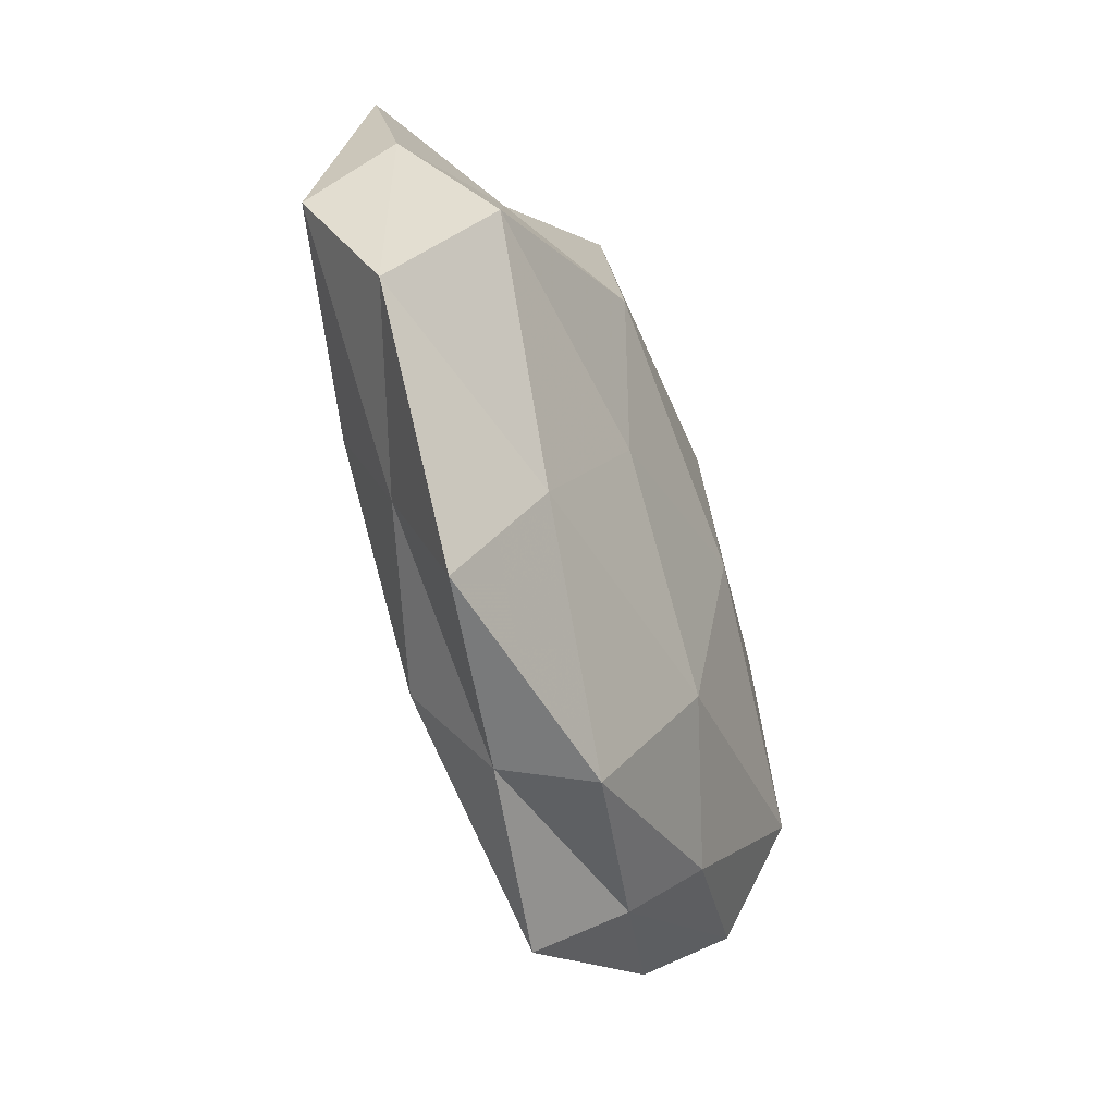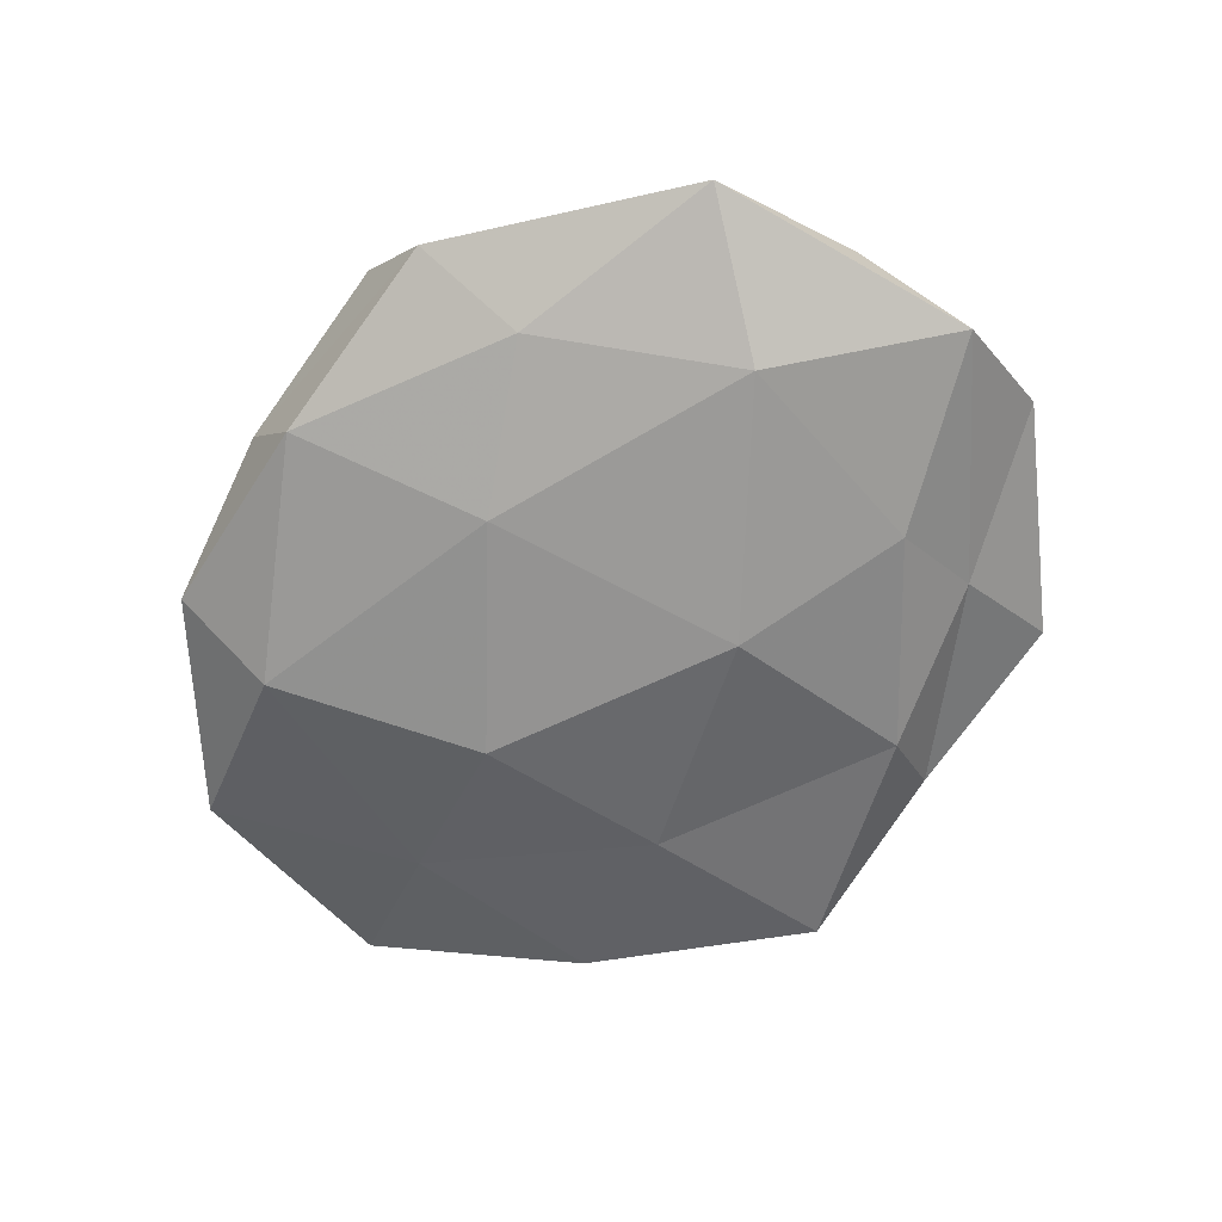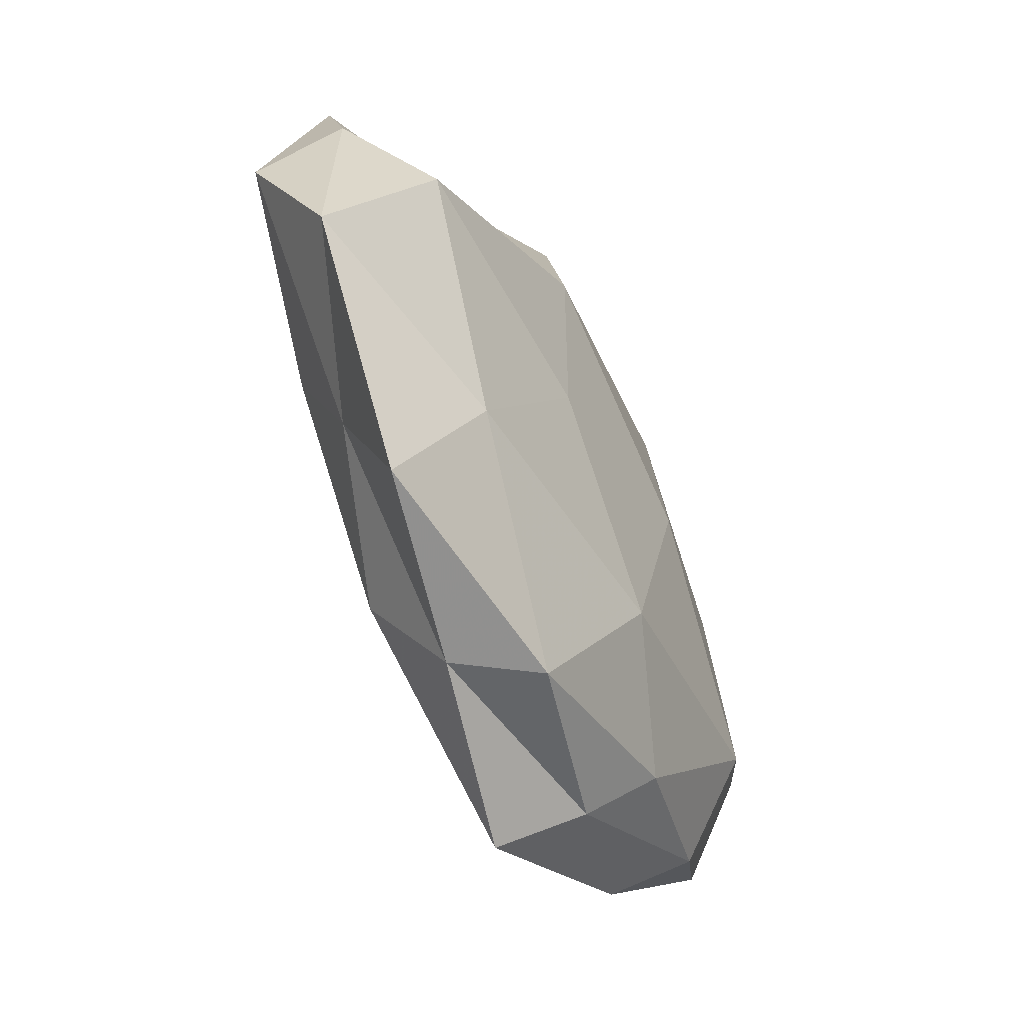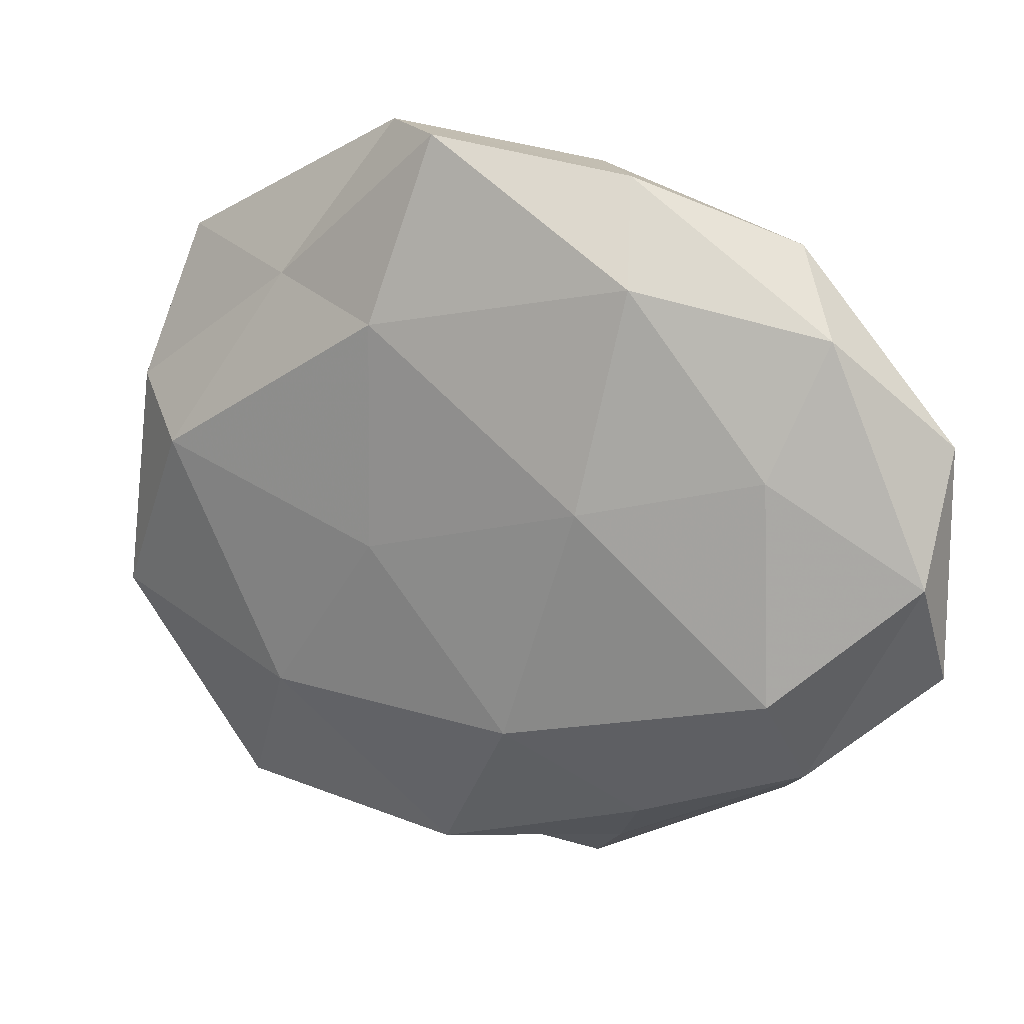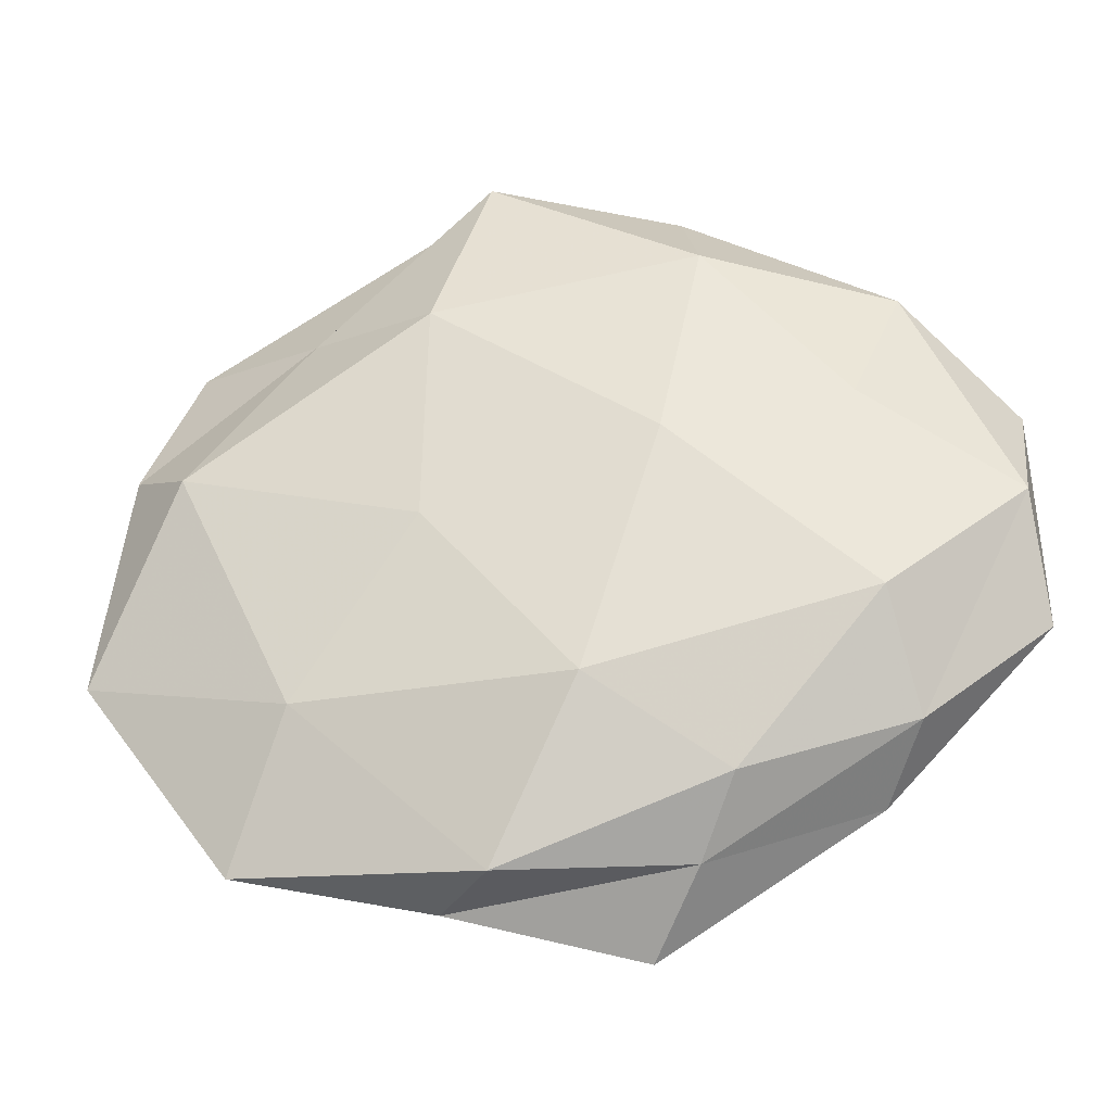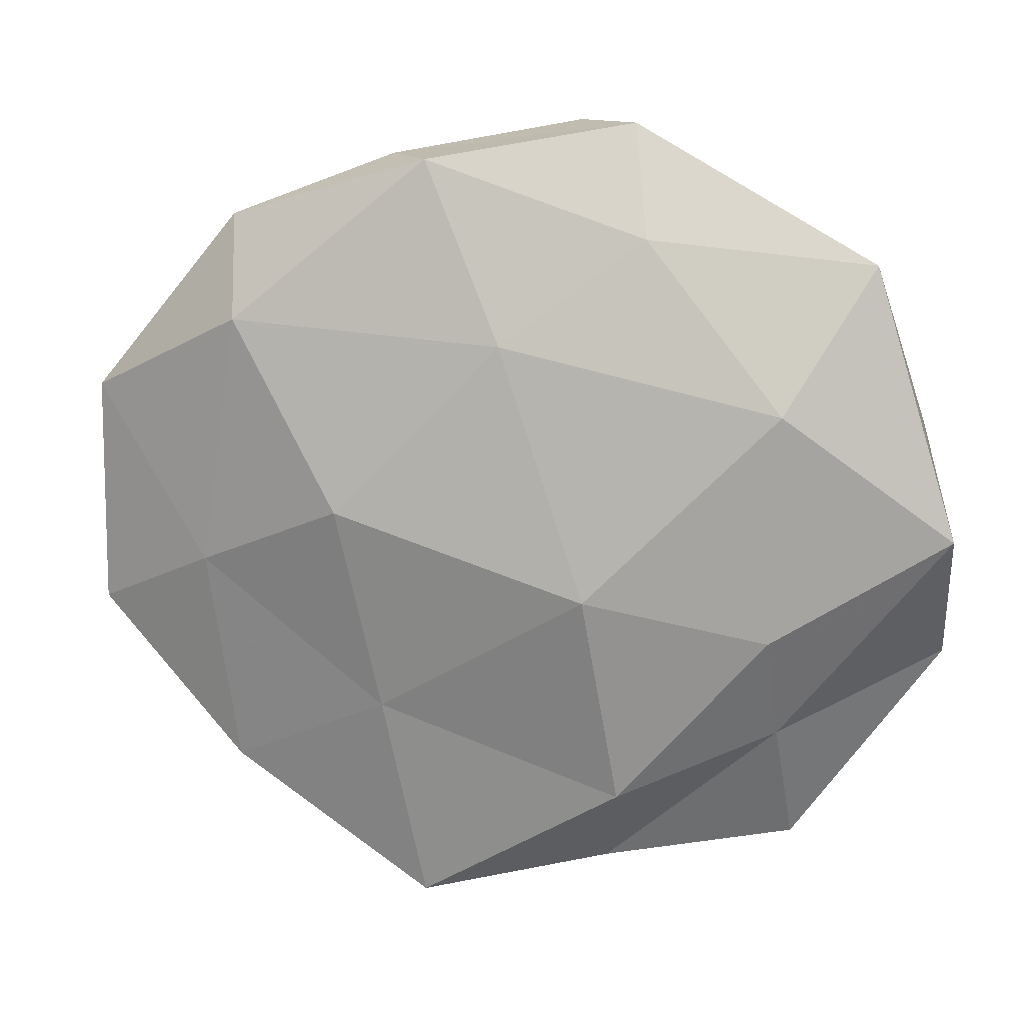
<metadata>
{"format":"obj","ext":"obj","renderer":"f3d","projection":"perspective","resolution":1024,"background":"white","views":[{"elev":-47.5,"azim":-66.2,"up":"+Y"},{"elev":-62.0,"azim":-137.3,"up":"+Z"},{"elev":-54.8,"azim":-62.5,"up":"+Y"},{"elev":18.9,"azim":23.3,"up":"+Y"},{"elev":-32.1,"azim":10.2,"up":"+Y"},{"elev":12.1,"azim":-163.6,"up":"+Y"}]}
</metadata>
<code>
v -0.01348 -0.00277 0.01398
v 0.01835 0.0007476 -0.01583
v 0.05618 -0.01552 -0.002595
v 0.0383 -0.01662 0.01206
v 0.01629 0.04415 0.002403
v -0.0465 0.03219 -0.003465
v -0.006397 -0.04474 0.006942
v -0.03653 -0.04188 0.0038
v -0.02948 0.02893 0.005322
v -0.006875 0.04842 0.008281
v 0.03879 -0.007785 -0.009291
v -0.02861 -0.02442 0.0108
v 0.02072 -0.03552 0.007763
v 0.009335 -0.05057 -0.007863
v 0.01927 0.03241 0.01073
v -0.002254 0.02199 -0.01315
v -0.03566 -0.02656 -0.003597
v 0.03612 0.03648 -0.003129
v 0.05489 -0.001632 0.00501
v -0.055 -0.01641 0.004053
v 0.04225 0.0271 0.004415
v 0.009146 0.04398 -0.006783
v -0.01368 -0.008447 -0.01632
v 0.00486 -0.0251 0.01402
v -0.03546 -0.01349 -0.01015
v 0.03332 0.02387 -0.0112
v -0.05678 -0.0006156 -0.005007
v -0.013 0.02574 0.0138
v -0.03685 0.01477 -0.012
v 0.05556 0.0136 -0.003526
v -0.04305 0.006692 0.01139
v 0.03597 -0.03514 -0.005595
v -0.05177 0.01273 0.002893
v -0.01604 0.04846 -0.0004213
v -0.01352 -0.04554 -0.001964
v 0.01582 -0.04301 0.0007201
v -0.0192 0.03493 -0.007741
v 0.01377 -0.0248 -0.01178
v 0.03655 0.01074 0.01015
v -0.01679 -0.03468 -0.01033
v 0.04096 -0.02888 0.003245
v 0.01453 0.005359 0.01491
f 8 7 12
f 10 15 5
f 12 20 8
f 17 8 20
f 15 21 5
f 5 21 18
f 5 18 22
f 2 23 16
f 12 24 1
f 7 24 12
f 4 24 13
f 7 13 24
f 11 2 26
f 16 26 2
f 22 26 16
f 22 18 26
f 17 20 27
f 25 17 27
f 10 9 28
f 10 28 15
f 23 29 16
f 23 25 29
f 6 29 27
f 27 29 25
f 3 11 30
f 30 19 3
f 18 21 30
f 21 19 30
f 11 26 30
f 30 26 18
f 1 31 12
f 31 20 12
f 28 31 1
f 9 31 28
f 32 11 3
f 9 6 33
f 33 6 27
f 27 20 33
f 9 33 31
f 31 33 20
f 34 6 9
f 10 5 34
f 10 34 9
f 5 22 34
f 35 7 8
f 35 8 17
f 36 13 7
f 14 32 36
f 36 7 35
f 14 36 35
f 37 22 16
f 6 37 29
f 16 29 37
f 34 37 6
f 34 22 37
f 38 2 11
f 38 23 2
f 38 11 32
f 14 38 32
f 4 19 39
f 15 39 21
f 21 39 19
f 40 17 25
f 40 25 23
f 14 35 40
f 35 17 40
f 14 40 38
f 40 23 38
f 13 41 4
f 41 3 19
f 41 19 4
f 32 3 41
f 36 41 13
f 32 41 36
f 42 1 24
f 42 24 4
f 28 1 42
f 28 42 15
f 39 42 4
f 15 42 39

</code>
